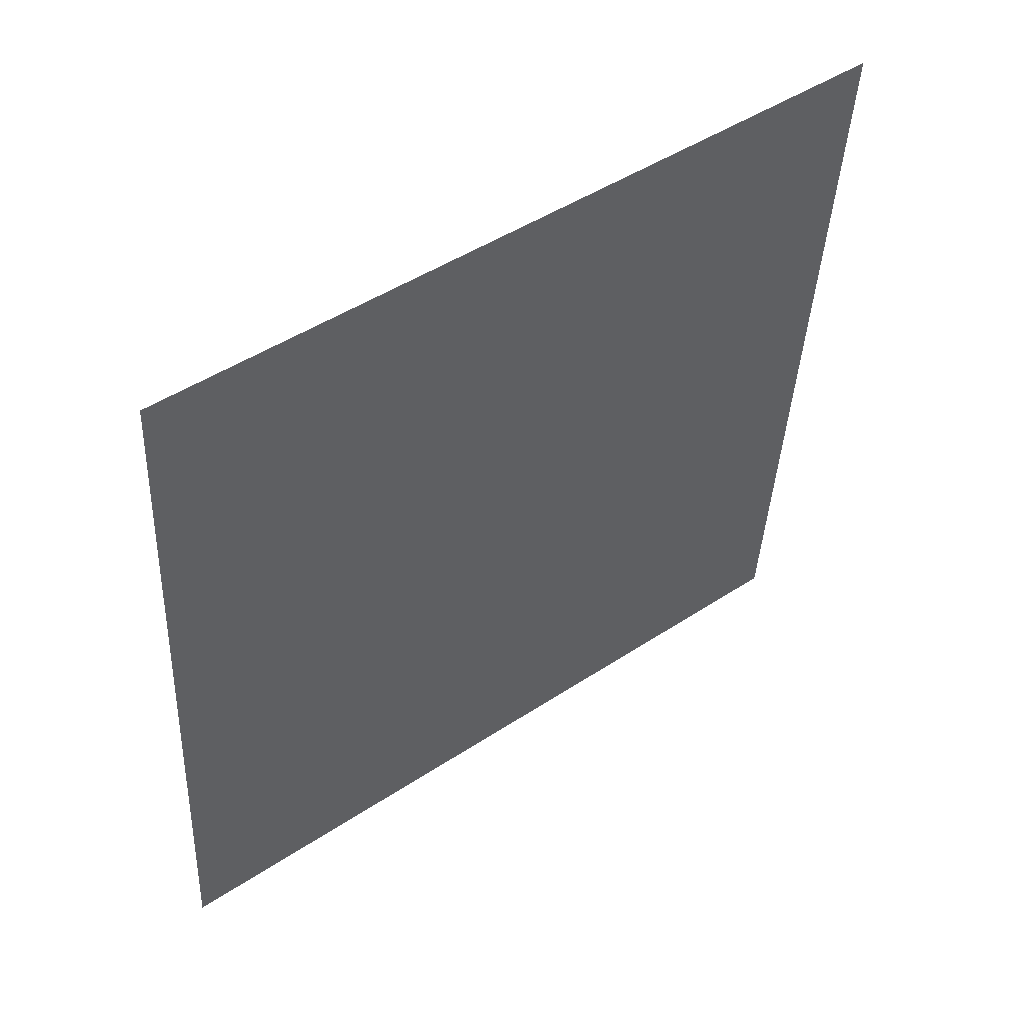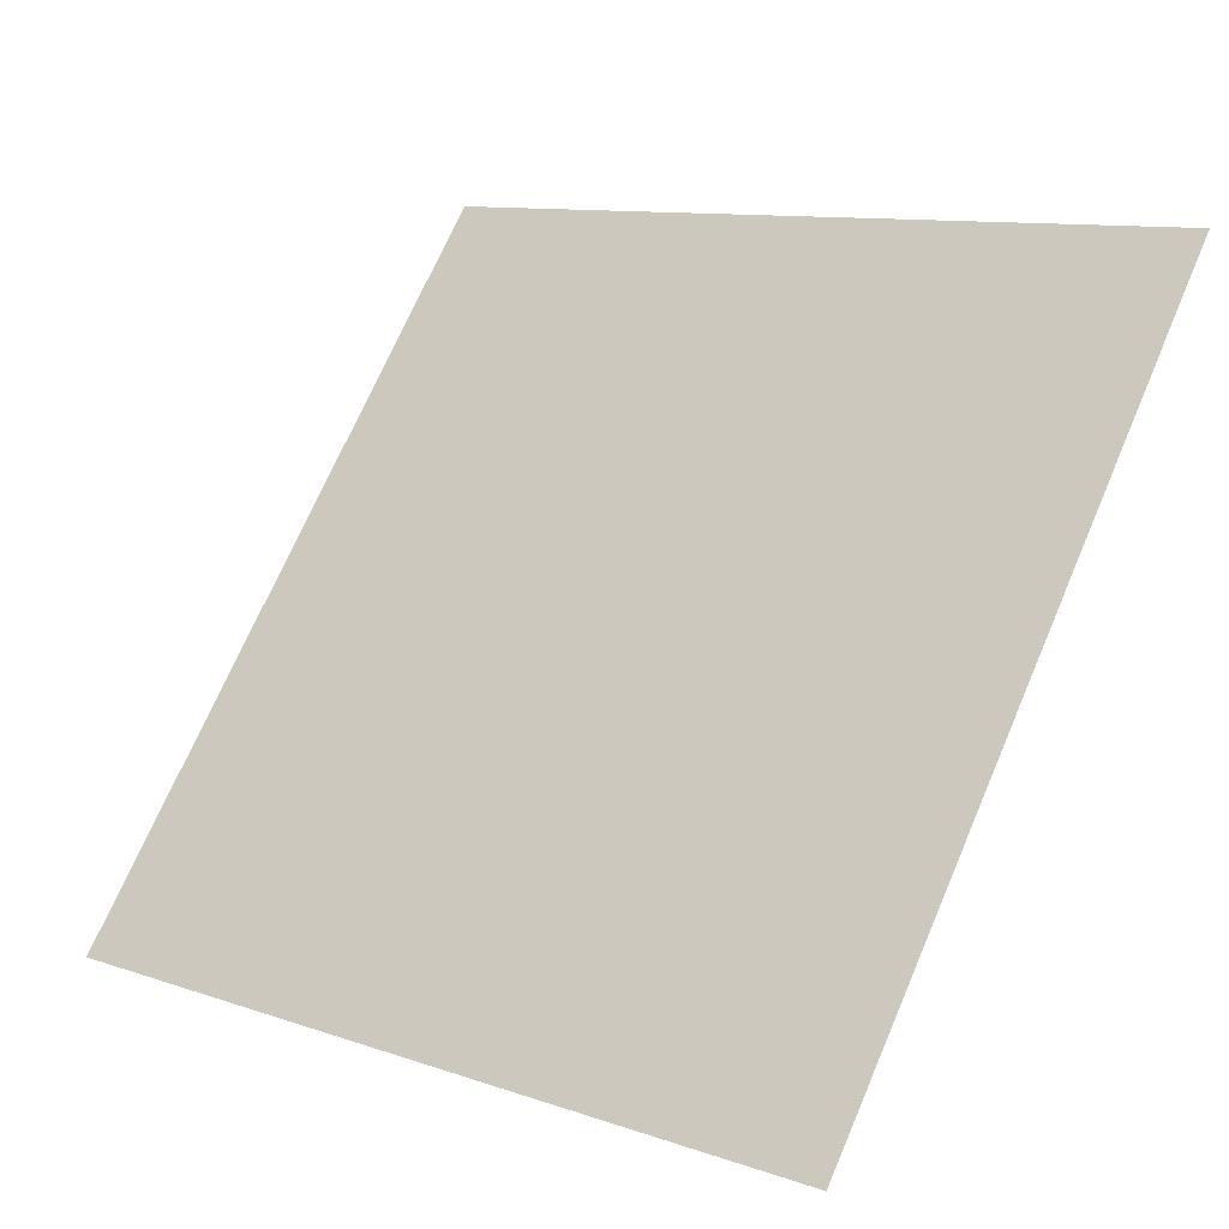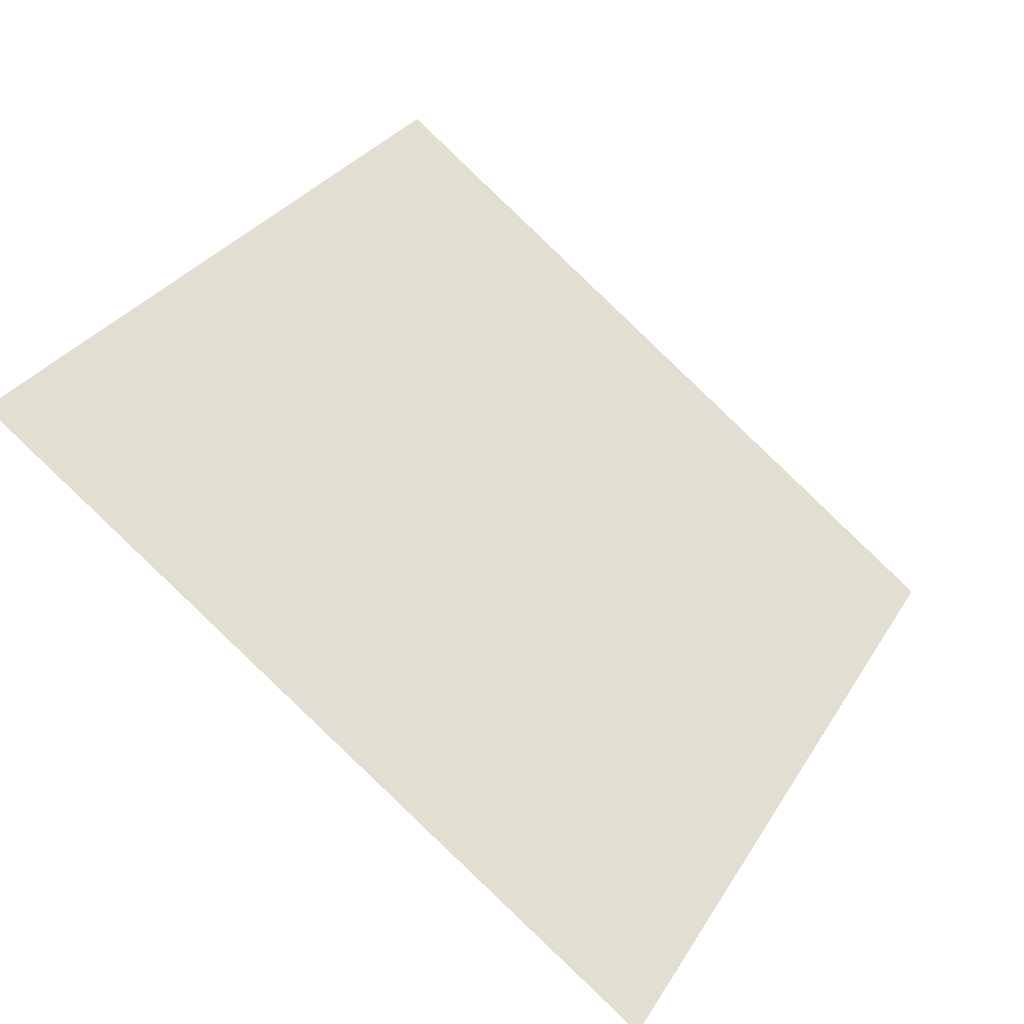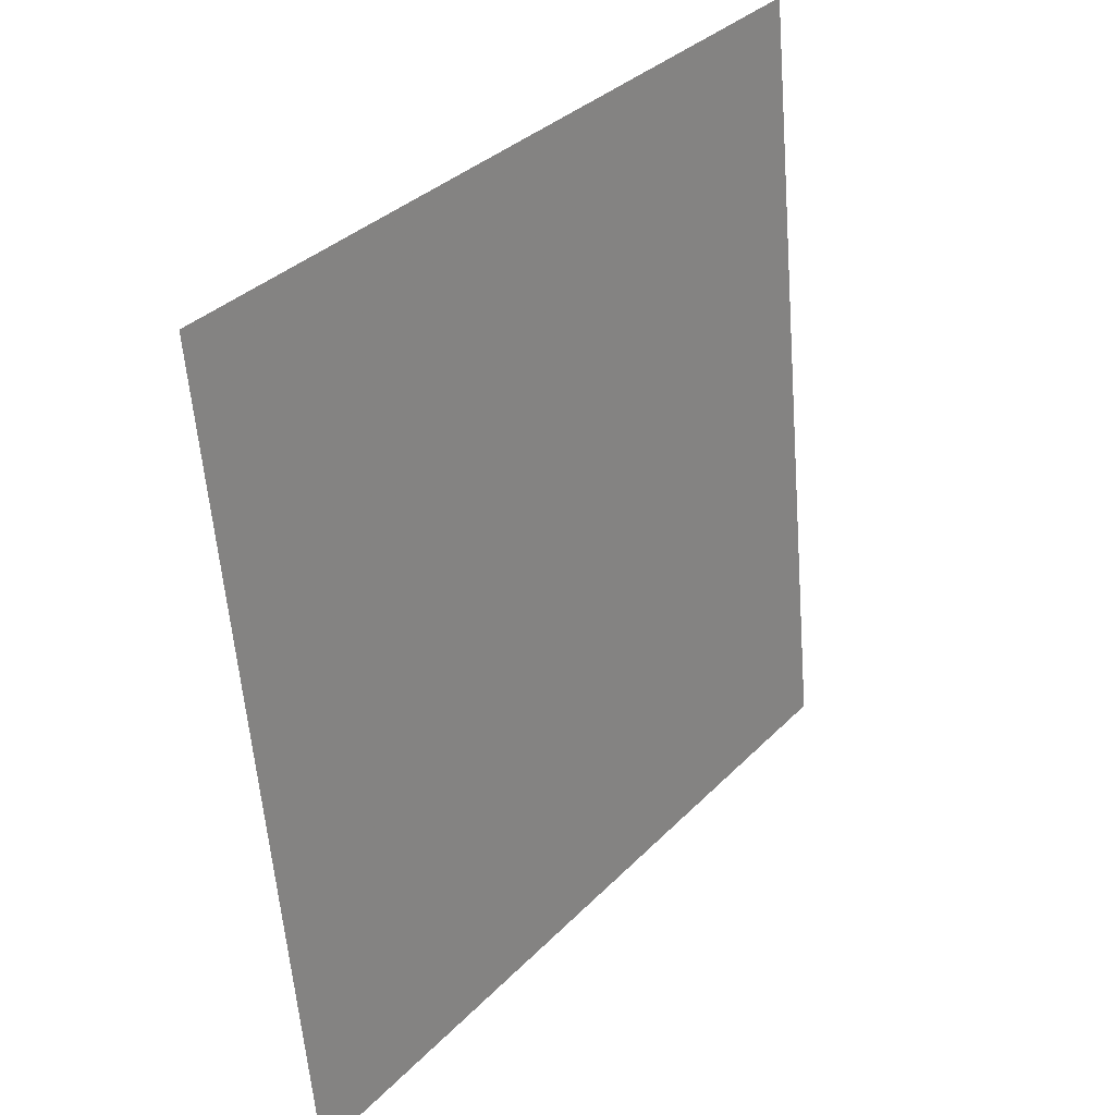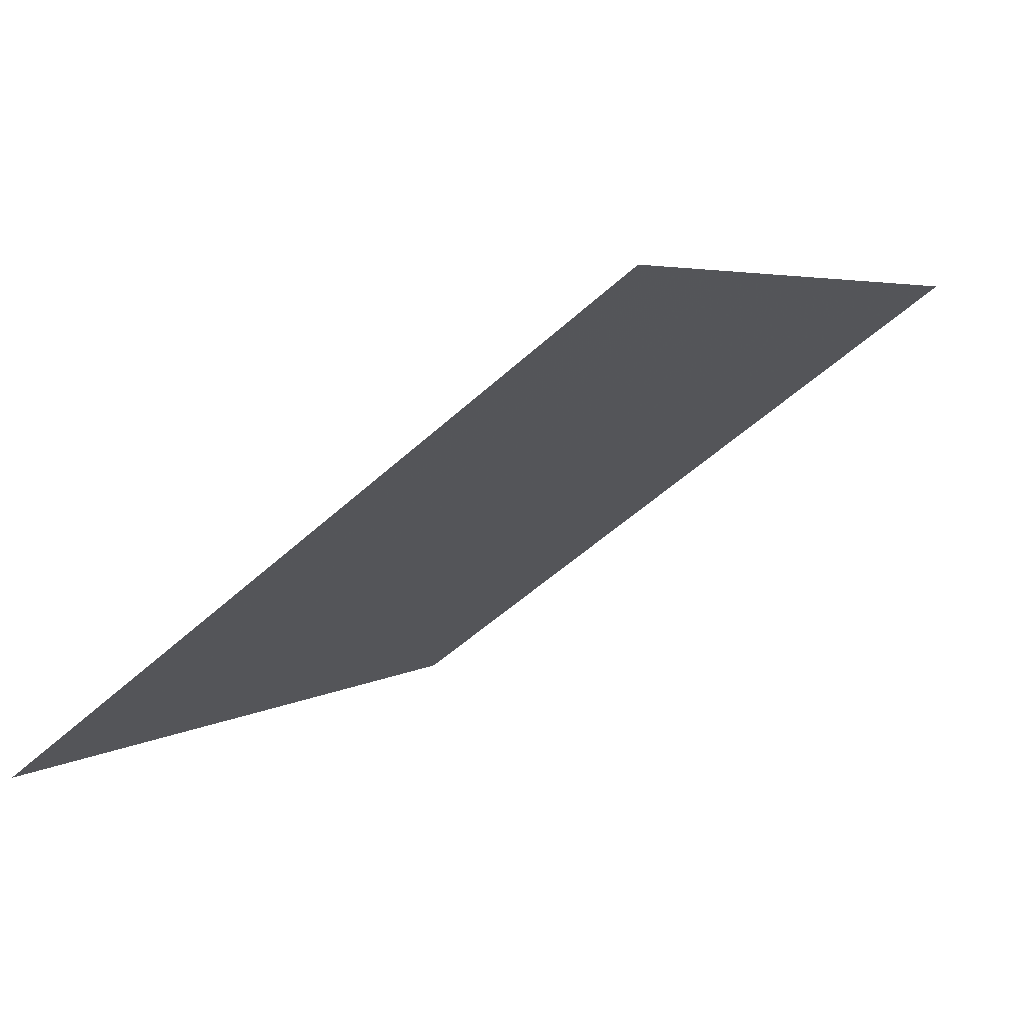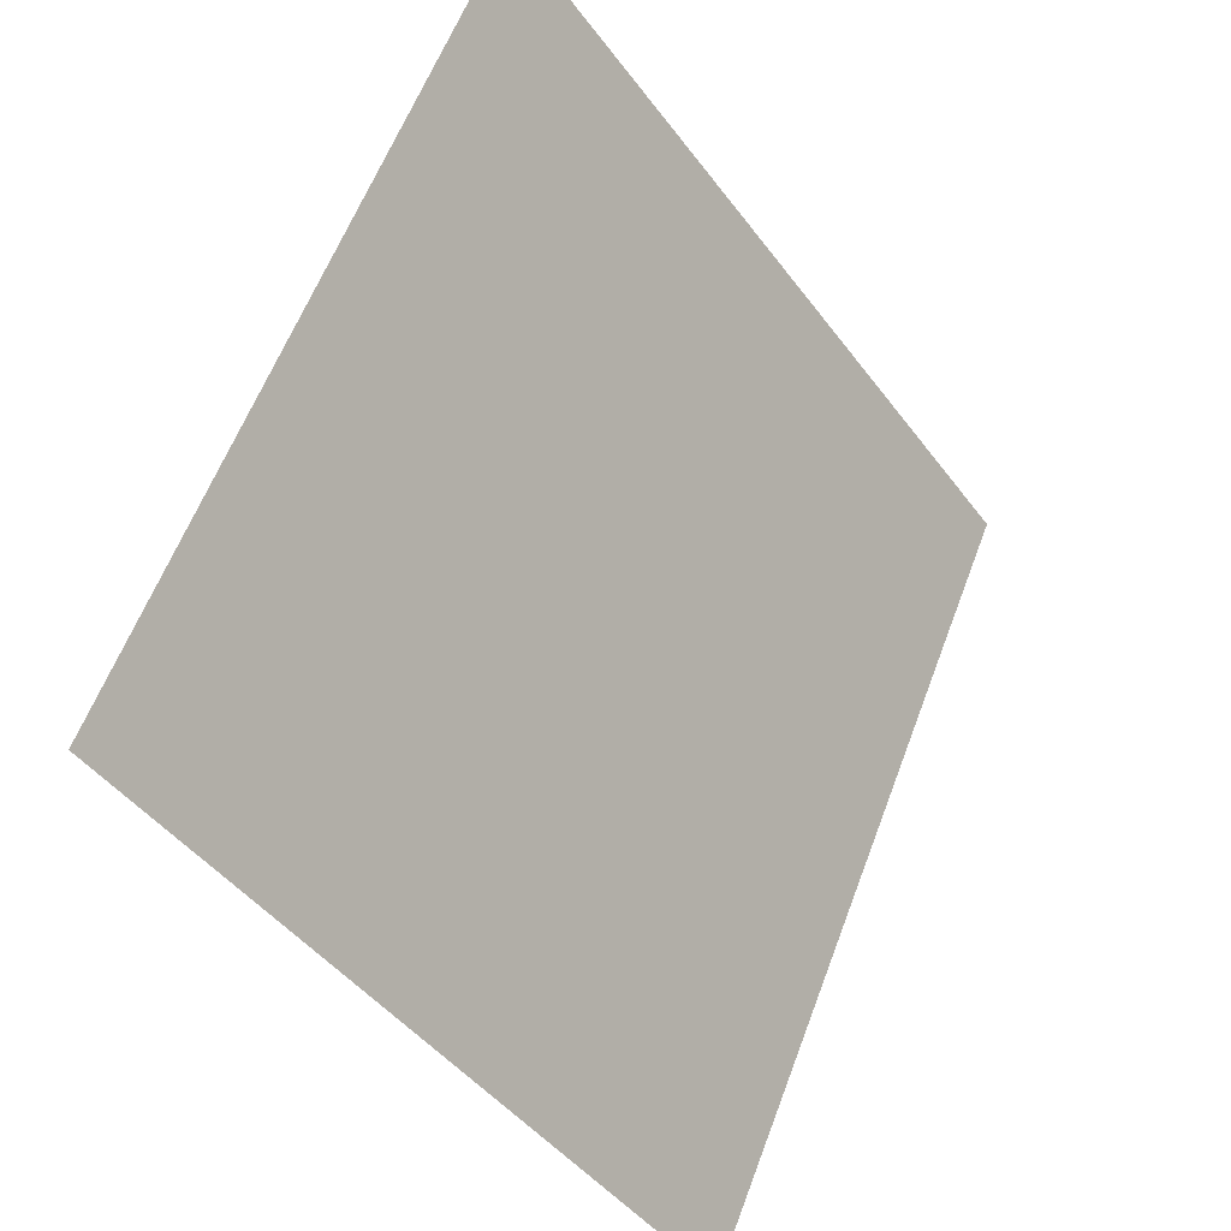
<metadata>
{"format":"obj","ext":"obj","renderer":"f3d","projection":"perspective","resolution":1024,"background":"white","views":[{"elev":-38.7,"azim":-92.1,"up":"+Y"},{"elev":9.6,"azim":39.5,"up":"+Z"},{"elev":29.3,"azim":116.9,"up":"+Y"},{"elev":-59.7,"azim":93.2,"up":"+Z"},{"elev":6.1,"azim":-61.7,"up":"+Y"},{"elev":60.0,"azim":-71.0,"up":"+Z"}]}
</metadata>
<code>
v -0.01751 0.8532 0.5967
v -0.02407 0.8534 0.5967
v -0.02395 0.8573 0.602
v -0.01739 0.8571 0.6019
f 4 3 2 1

</code>
